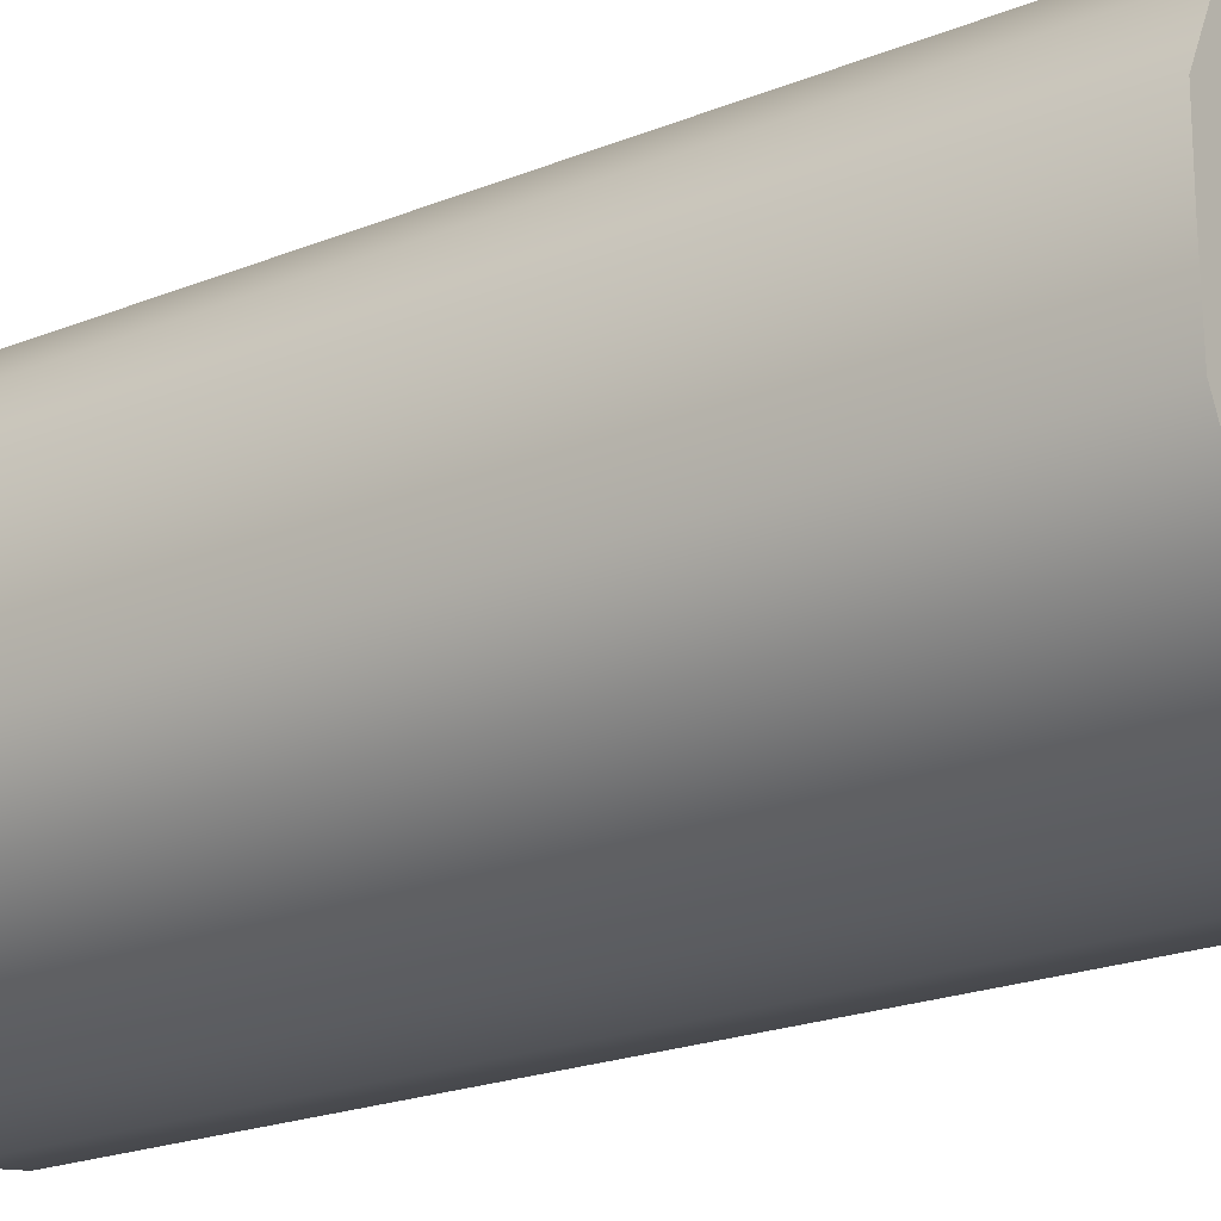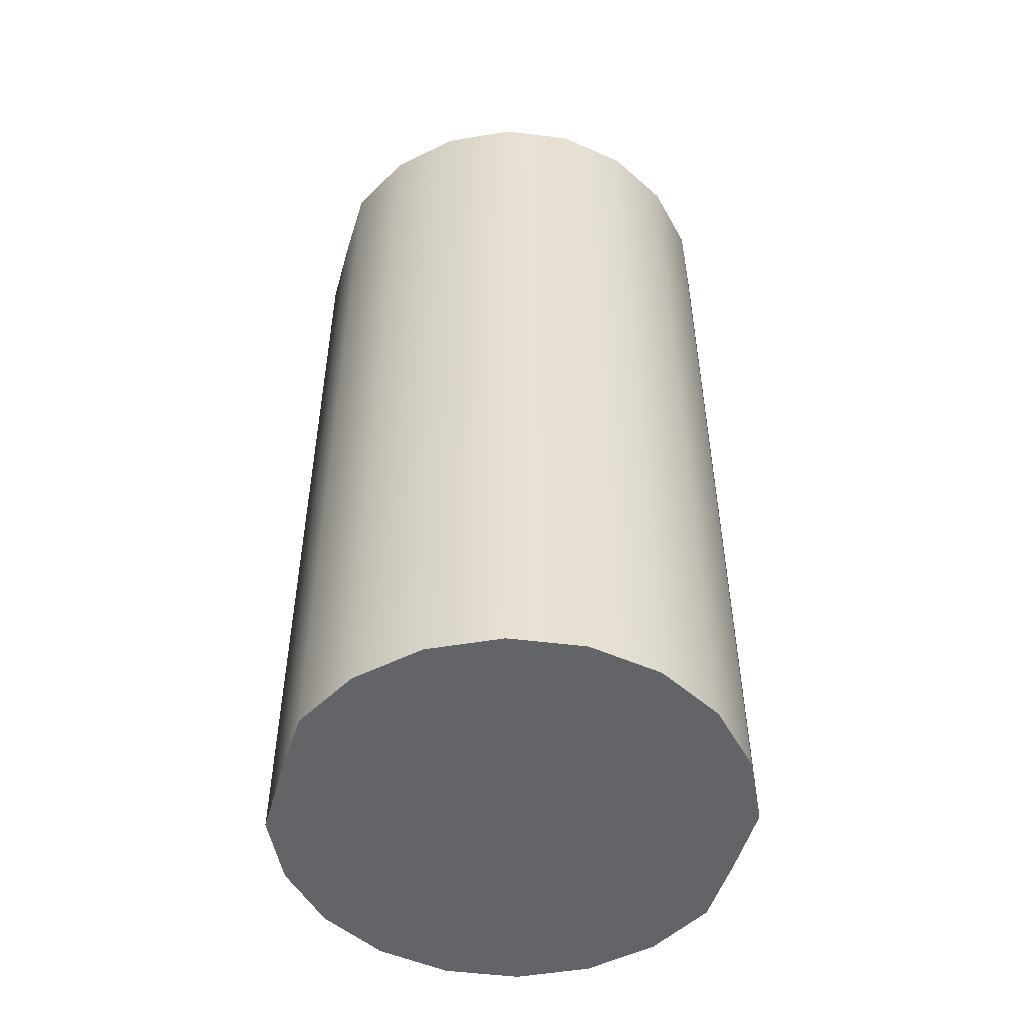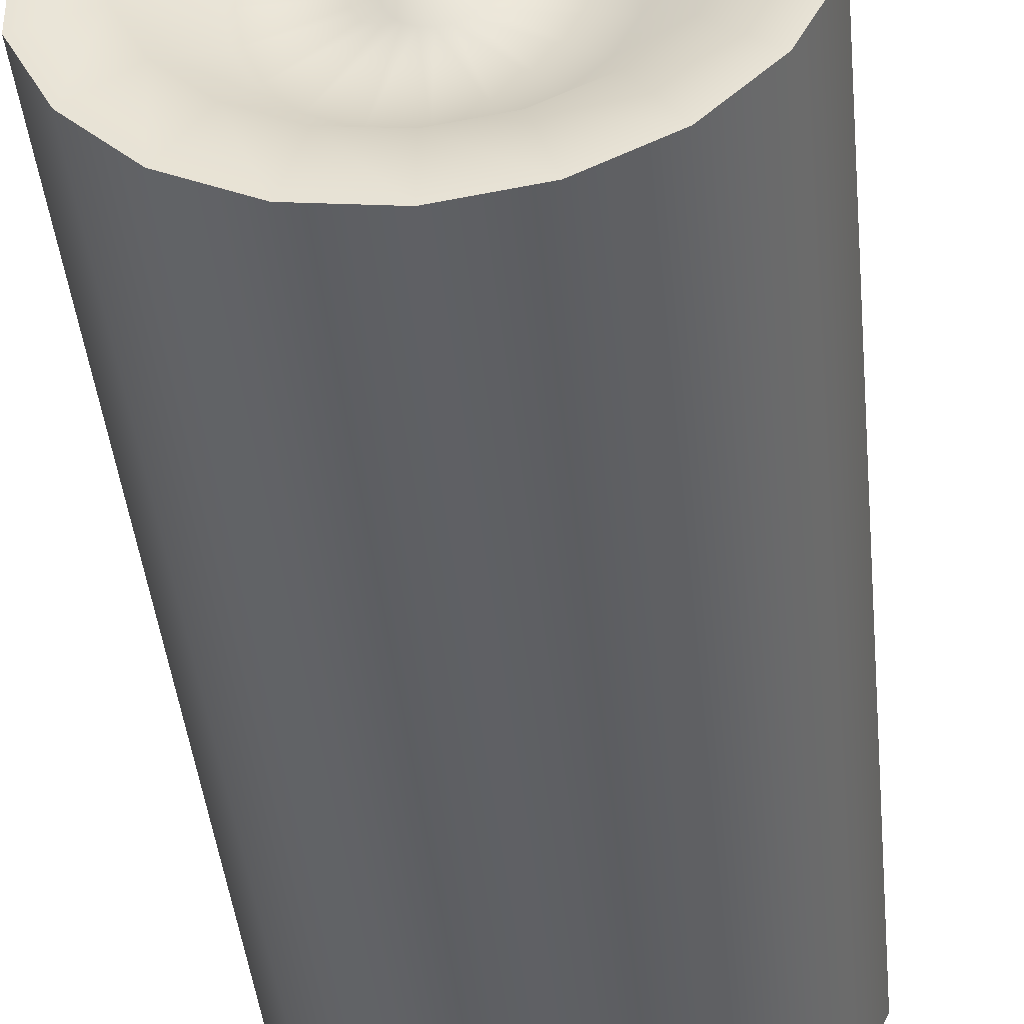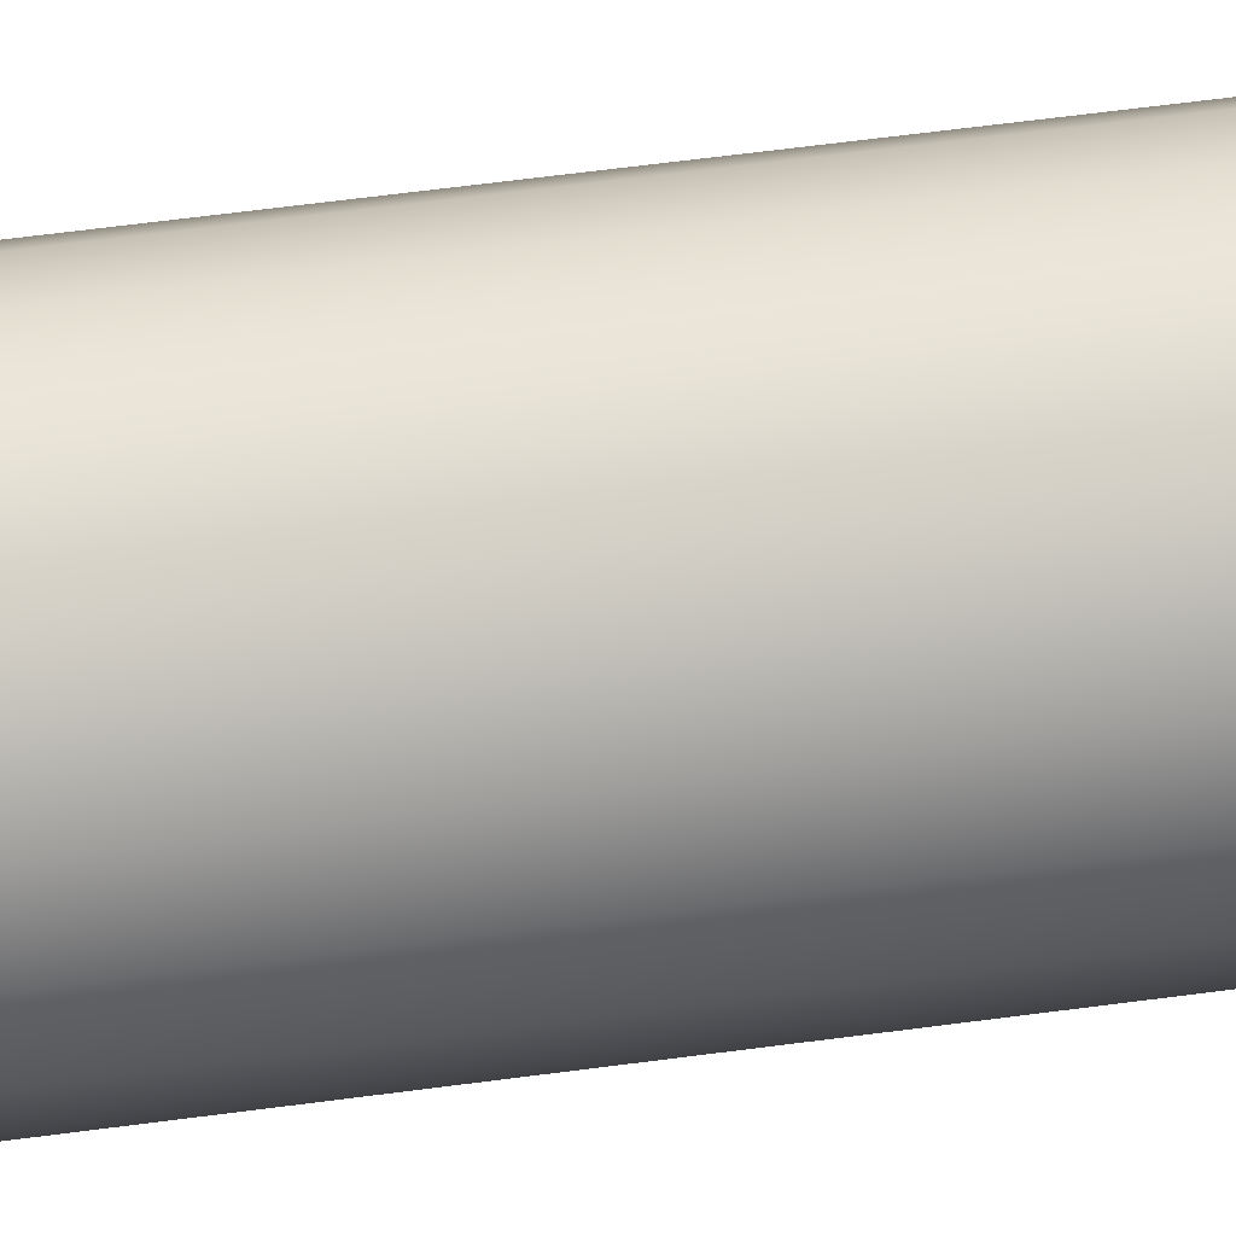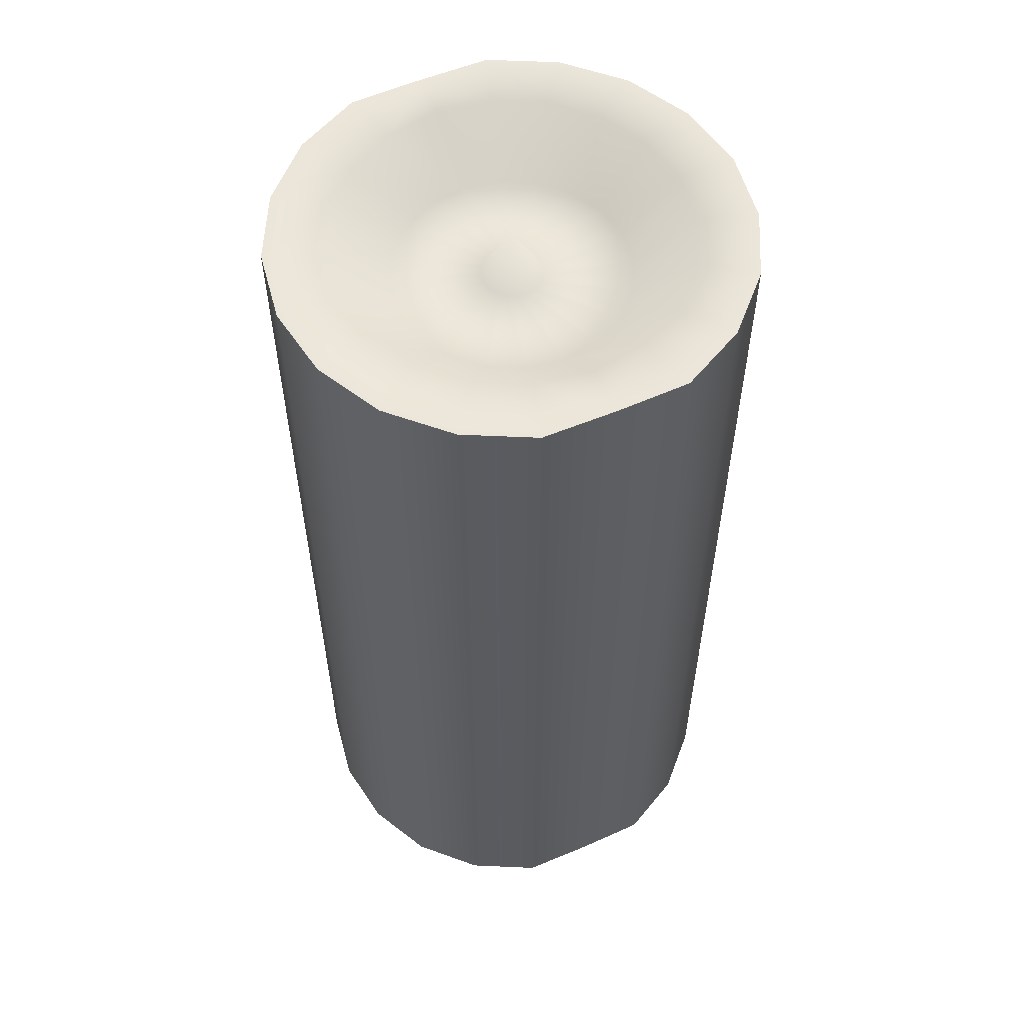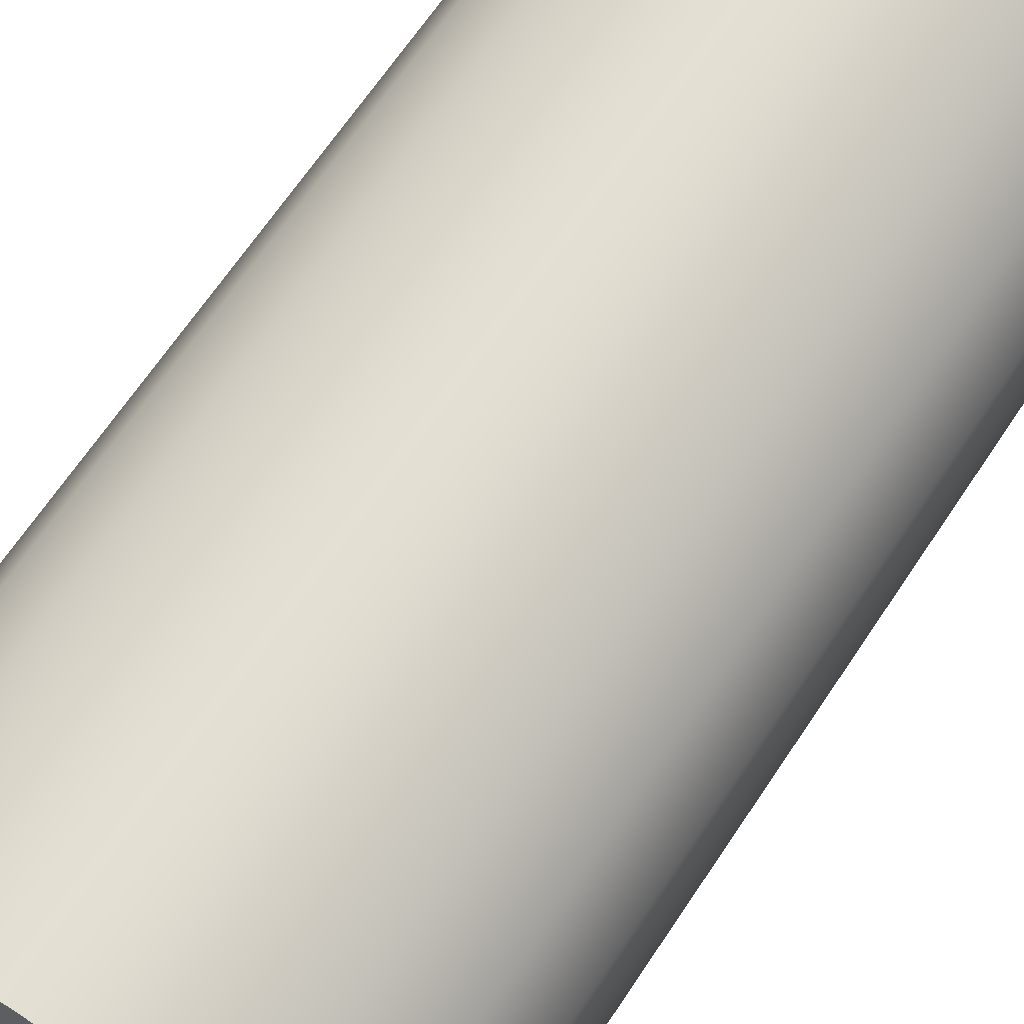
<metadata>
{"format":"obj","ext":"obj","renderer":"f3d","projection":"perspective","resolution":1024,"background":"white","views":[{"elev":-21.6,"azim":-54.6,"up":"+Z"},{"elev":-51.3,"azim":-16.6,"up":"+Y"},{"elev":-43.4,"azim":-174.2,"up":"+Z"},{"elev":73.6,"azim":-97.1,"up":"+Z"},{"elev":56.5,"azim":-114.3,"up":"+Y"},{"elev":66.7,"azim":33.7,"up":"+Z"}]}
</metadata>
<code>
g default
v 0.1189 -1 -0.03863
v 0.1011 -1 -0.07347
v 0.07347 -1 -0.1011
v 0.03863 -1 -0.1189
v 0 -1 -0.125
v -0.03863 -1 -0.1189
v -0.07347 -1 -0.1011
v -0.1011 -1 -0.07347
v -0.1189 -1 -0.03863
v -0.125 -1 0
v -0.1189 -1 0.03863
v -0.1011 -1 0.07347
v -0.07347 -1 0.1011
v -0.03863 -1 0.1189
v -0 -1 0.125
v 0.03863 -1 0.1189
v 0.07347 -1 0.1011
v 0.1011 -1 0.07347
v 0.1189 -1 0.03863
v 0.125 -1 0
v 0.2378 -1 -0.07725
v 0.2023 -1 -0.1469
v 0.1469 -1 -0.2023
v 0.07725 -1 -0.2378
v 0 -1 -0.25
v -0.07725 -1 -0.2378
v -0.1469 -1 -0.2023
v -0.2023 -1 -0.1469
v -0.2378 -1 -0.07725
v -0.25 -1 0
v -0.2378 -1 0.07725
v -0.2023 -1 0.1469
v -0.1469 -1 0.2023
v -0.07725 -1 0.2378
v -0 -1 0.25
v 0.07725 -1 0.2378
v 0.1469 -1 0.2023
v 0.2023 -1 0.1469
v 0.2378 -1 0.07725
v 0.25 -1 0
v 0.3566 -1 -0.1159
v 0.3034 -1 -0.2204
v 0.2204 -1 -0.3034
v 0.1159 -1 -0.3566
v 0 -1 -0.375
v -0.1159 -1 -0.3566
v -0.2204 -1 -0.3034
v -0.3034 -1 -0.2204
v -0.3566 -1 -0.1159
v -0.375 -1 0
v -0.3566 -1 0.1159
v -0.3034 -1 0.2204
v -0.2204 -1 0.3034
v -0.1159 -1 0.3566
v -0 -1 0.375
v 0.1159 -1 0.3566
v 0.2204 -1 0.3034
v 0.3034 -1 0.2204
v 0.3566 -1 0.1159
v 0.375 -1 0
v 0.4755 -1 -0.1545
v 0.4045 -1 -0.2939
v 0.2939 -1 -0.4045
v 0.1545 -1 -0.4755
v 0 -1 -0.5
v -0.1545 -1 -0.4755
v -0.2939 -1 -0.4045
v -0.4045 -1 -0.2939
v -0.4755 -1 -0.1545
v -0.4779 -1 0
v -0.4755 -1 0.1545
v -0.4045 -1 0.2939
v -0.2939 -1 0.4045
v -0.1545 -1 0.4755
v -0 -1 0.5
v 0.1545 -1 0.4755
v 0.2939 -1 0.4045
v 0.4045 -1 0.2939
v 0.4755 -1 0.1545
v 0.4779 -1 0
v 0.4755 1 -0.1545
v 0.4045 1 -0.2939
v 0.2939 1 -0.4045
v 0.1545 1 -0.4755
v 0 1 -0.5
v -0.1545 1 -0.4755
v -0.2939 1 -0.4045
v -0.4045 1 -0.2939
v -0.4755 1 -0.1545
v -0.4779 1 0
v -0.4755 1 0.1545
v -0.4045 1 0.2939
v -0.2939 1 0.4045
v -0.1545 1 0.4755
v -0 1 0.5
v 0.1545 1 0.4755
v 0.2939 1 0.4045
v 0.4045 1 0.2939
v 0.4755 1 0.1545
v 0.4779 1 0
v 0.3566 1 -0.1159
v 0.3034 1 -0.2204
v 0.2204 1 -0.3034
v 0.1159 1 -0.3566
v 0 1 -0.375
v -0.1159 1 -0.3566
v -0.2204 1 -0.3034
v -0.3034 1 -0.2204
v -0.3566 1 -0.1159
v -0.375 1 0
v -0.3566 1 0.1159
v -0.3034 1 0.2204
v -0.2204 1 0.3034
v -0.1159 1 0.3566
v -0 1 0.375
v 0.1159 1 0.3566
v 0.2204 1 0.3034
v 0.3034 1 0.2204
v 0.3566 1 0.1159
v 0.375 1 0
v 0.2378 0.8895 -0.07725
v 0.2023 0.8895 -0.1469
v 0.1469 0.8895 -0.2023
v 0.07725 0.8895 -0.2378
v 0 0.8895 -0.25
v -0.07725 0.8895 -0.2378
v -0.1469 0.8895 -0.2023
v -0.2023 0.8895 -0.1469
v -0.2378 0.8895 -0.07725
v -0.25 0.8895 0
v -0.2378 0.8895 0.07725
v -0.2023 0.8895 0.1469
v -0.1469 0.8895 0.2023
v -0.07725 0.8895 0.2378
v 0 0.8895 0.25
v 0.07725 0.8895 0.2378
v 0.1469 0.8895 0.2023
v 0.2023 0.8895 0.1469
v 0.2378 0.8895 0.07725
v 0.25 0.8895 0
v 0.06152 0.8895 -0.01999
v 0.05233 0.8895 -0.03802
v 0.03802 0.8895 -0.05233
v 0.01999 0.8895 -0.06152
v 0 0.8895 -0.06469
v -0.01999 0.8895 -0.06152
v -0.03802 0.8895 -0.05233
v -0.05233 0.8895 -0.03802
v -0.06152 0.8895 -0.01999
v -0.06469 0.8895 -0
v -0.06152 0.8895 0.01999
v -0.05233 0.8895 0.03802
v -0.03802 0.8895 0.05233
v -0.01999 0.8895 0.06152
v 0 0.8895 0.06469
v 0.01999 0.8895 0.06152
v 0.03802 0.8895 0.05233
v 0.05233 0.8895 0.03802
v 0.06152 0.8895 0.01999
v 0.06469 0.8895 -0
v 0 -1 0
v 0 1 0
g pCylinder2
f 1 2 21
f 21 2 22
f 2 3 22
f 22 3 23
f 3 4 23
f 23 4 24
f 4 5 24
f 24 5 25
f 5 6 25
f 25 6 26
f 6 7 26
f 26 7 27
f 7 8 27
f 27 8 28
f 8 9 28
f 28 9 29
f 9 10 29
f 29 10 30
f 10 11 30
f 30 11 31
f 11 12 31
f 31 12 32
f 12 13 32
f 32 13 33
f 13 14 33
f 33 14 34
f 14 15 34
f 34 15 35
f 15 16 35
f 35 16 36
f 16 17 36
f 36 17 37
f 17 18 37
f 37 18 38
f 18 19 38
f 38 19 39
f 19 20 39
f 39 20 40
f 20 1 40
f 40 1 21
f 21 22 41
f 41 22 42
f 22 23 42
f 42 23 43
f 23 24 43
f 43 24 44
f 24 25 44
f 44 25 45
f 25 26 45
f 45 26 46
f 26 27 46
f 46 27 47
f 27 28 47
f 47 28 48
f 28 29 48
f 48 29 49
f 29 30 49
f 49 30 50
f 30 31 50
f 50 31 51
f 31 32 51
f 51 32 52
f 32 33 52
f 52 33 53
f 33 34 53
f 53 34 54
f 34 35 54
f 54 35 55
f 35 36 55
f 55 36 56
f 36 37 56
f 56 37 57
f 37 38 57
f 57 38 58
f 38 39 58
f 58 39 59
f 39 40 59
f 59 40 60
f 40 21 60
f 60 21 41
f 41 42 61
f 61 42 62
f 42 43 62
f 62 43 63
f 43 44 63
f 63 44 64
f 44 45 64
f 64 45 65
f 45 46 65
f 65 46 66
f 46 47 66
f 66 47 67
f 47 48 67
f 67 48 68
f 48 49 68
f 68 49 69
f 50 70 49
f 49 70 69
f 50 51 70
f 70 51 71
f 51 52 71
f 71 52 72
f 52 53 72
f 72 53 73
f 53 54 73
f 73 54 74
f 54 55 74
f 74 55 75
f 55 56 75
f 75 56 76
f 56 57 76
f 76 57 77
f 57 58 77
f 77 58 78
f 58 59 78
f 78 59 79
f 60 80 59
f 59 80 79
f 60 41 80
f 80 41 61
f 61 62 81
f 81 62 82
f 62 63 82
f 82 63 83
f 63 64 83
f 83 64 84
f 64 65 84
f 84 65 85
f 65 66 85
f 85 66 86
f 66 67 86
f 86 67 87
f 67 68 87
f 87 68 88
f 68 69 88
f 88 69 89
f 69 70 89
f 89 70 90
f 70 71 90
f 90 71 91
f 71 72 91
f 91 72 92
f 72 73 92
f 92 73 93
f 73 74 93
f 93 74 94
f 74 75 94
f 94 75 95
f 75 76 95
f 95 76 96
f 76 77 96
f 96 77 97
f 77 78 97
f 97 78 98
f 78 79 98
f 98 79 99
f 79 80 99
f 99 80 100
f 80 61 100
f 100 61 81
f 81 82 101
f 101 82 102
f 82 83 102
f 102 83 103
f 83 84 103
f 103 84 104
f 84 85 104
f 104 85 105
f 85 86 105
f 105 86 106
f 86 87 106
f 106 87 107
f 87 88 107
f 107 88 108
f 88 89 108
f 108 89 109
f 89 90 109
f 109 90 110
f 91 111 90
f 90 111 110
f 91 92 111
f 111 92 112
f 92 93 112
f 112 93 113
f 93 94 113
f 113 94 114
f 94 95 114
f 114 95 115
f 95 96 115
f 115 96 116
f 96 97 116
f 116 97 117
f 97 98 117
f 117 98 118
f 98 99 118
f 118 99 119
f 99 100 119
f 119 100 120
f 81 101 100
f 100 101 120
f 101 102 121
f 121 102 122
f 102 103 122
f 122 103 123
f 103 104 123
f 123 104 124
f 104 105 124
f 124 105 125
f 105 106 125
f 125 106 126
f 106 107 126
f 126 107 127
f 107 108 127
f 127 108 128
f 108 109 128
f 128 109 129
f 109 110 129
f 129 110 130
f 110 111 130
f 130 111 131
f 111 112 131
f 131 112 132
f 112 113 132
f 132 113 133
f 113 114 133
f 133 114 134
f 114 115 134
f 134 115 135
f 115 116 135
f 135 116 136
f 116 117 136
f 136 117 137
f 117 118 137
f 137 118 138
f 118 119 138
f 138 119 139
f 119 120 139
f 139 120 140
f 120 101 140
f 140 101 121
f 121 122 141
f 141 122 142
f 122 123 142
f 142 123 143
f 123 124 143
f 143 124 144
f 124 125 144
f 144 125 145
f 125 126 145
f 145 126 146
f 126 127 146
f 146 127 147
f 127 128 147
f 147 128 148
f 128 129 148
f 148 129 149
f 129 130 149
f 149 130 150
f 130 131 150
f 150 131 151
f 131 132 151
f 151 132 152
f 132 133 152
f 152 133 153
f 133 134 153
f 153 134 154
f 134 135 154
f 154 135 155
f 135 136 155
f 155 136 156
f 136 137 156
f 156 137 157
f 137 138 157
f 157 138 158
f 138 139 158
f 158 139 159
f 139 140 159
f 159 140 160
f 140 121 160
f 160 121 141
f 2 1 161
f 3 2 161
f 4 3 161
f 5 4 161
f 6 5 161
f 7 6 161
f 8 7 161
f 9 8 161
f 10 9 161
f 11 10 161
f 12 11 161
f 13 12 161
f 14 13 161
f 15 14 161
f 16 15 161
f 17 16 161
f 18 17 161
f 19 18 161
f 20 19 161
f 1 20 161
f 141 142 162
f 142 143 162
f 143 144 162
f 144 145 162
f 145 146 162
f 146 147 162
f 147 148 162
f 148 149 162
f 149 150 162
f 150 151 162
f 151 152 162
f 152 153 162
f 153 154 162
f 154 155 162
f 155 156 162
f 156 157 162
f 157 158 162
f 158 159 162
f 159 160 162
f 160 141 162

</code>
